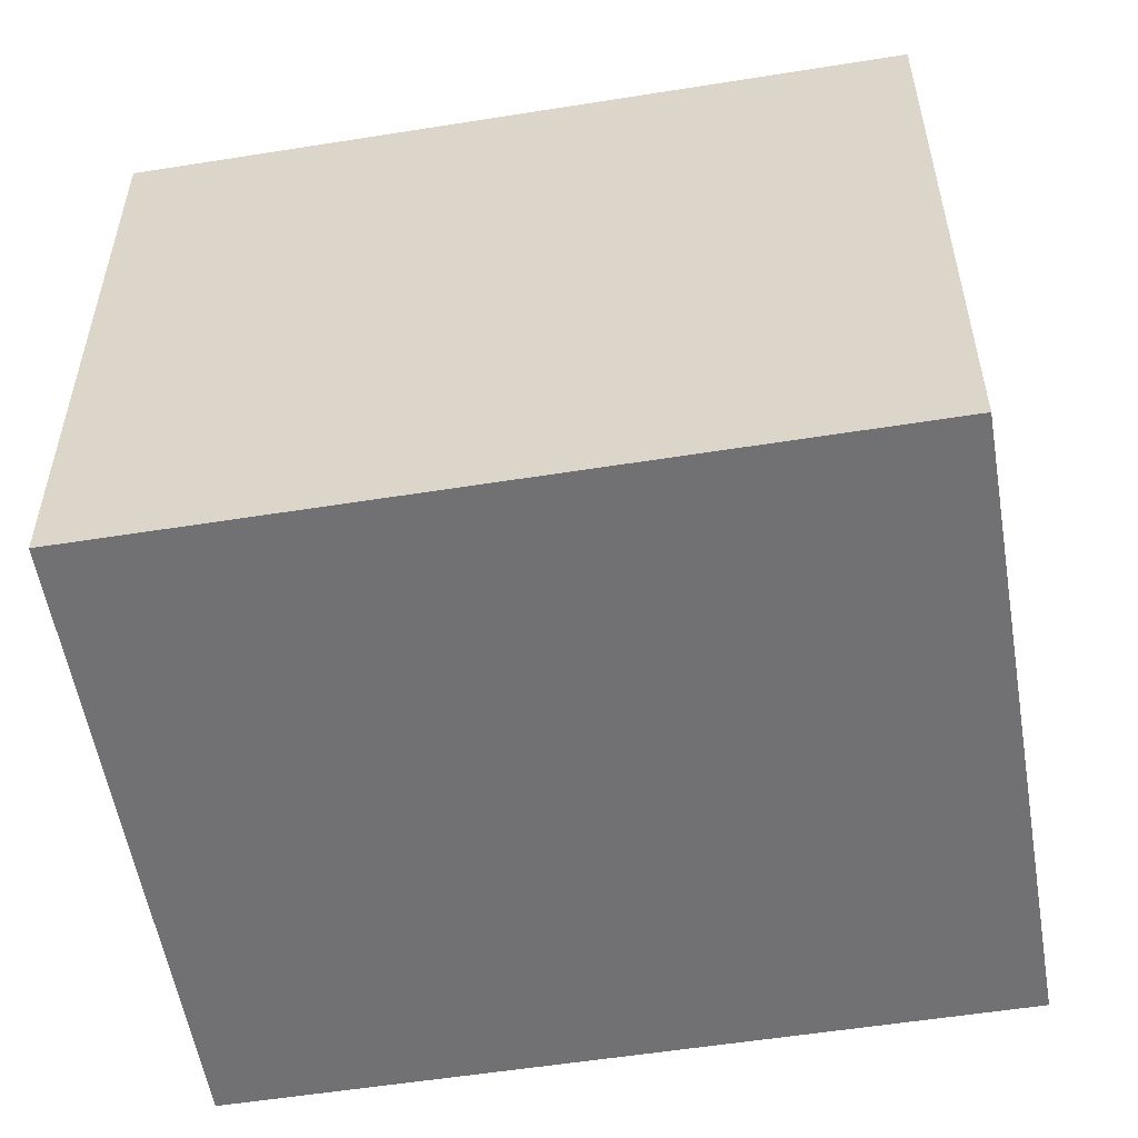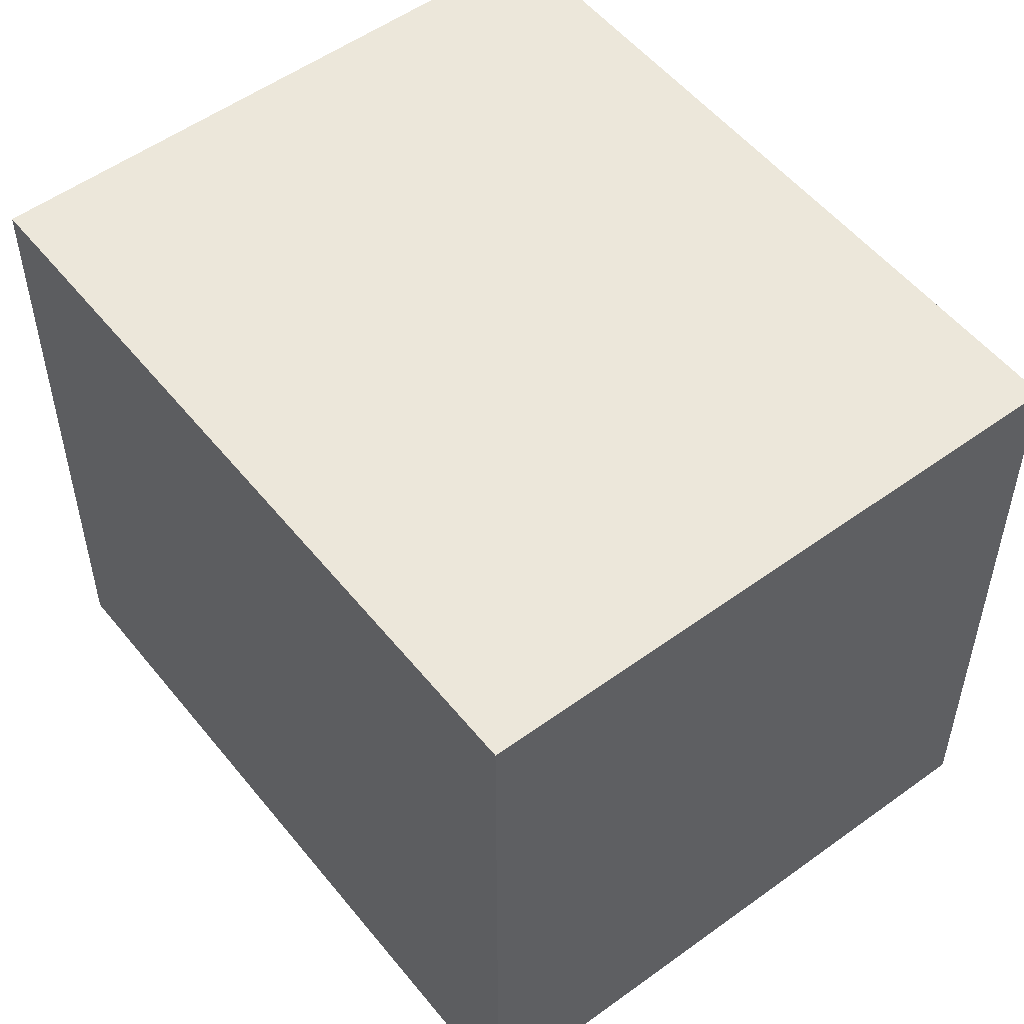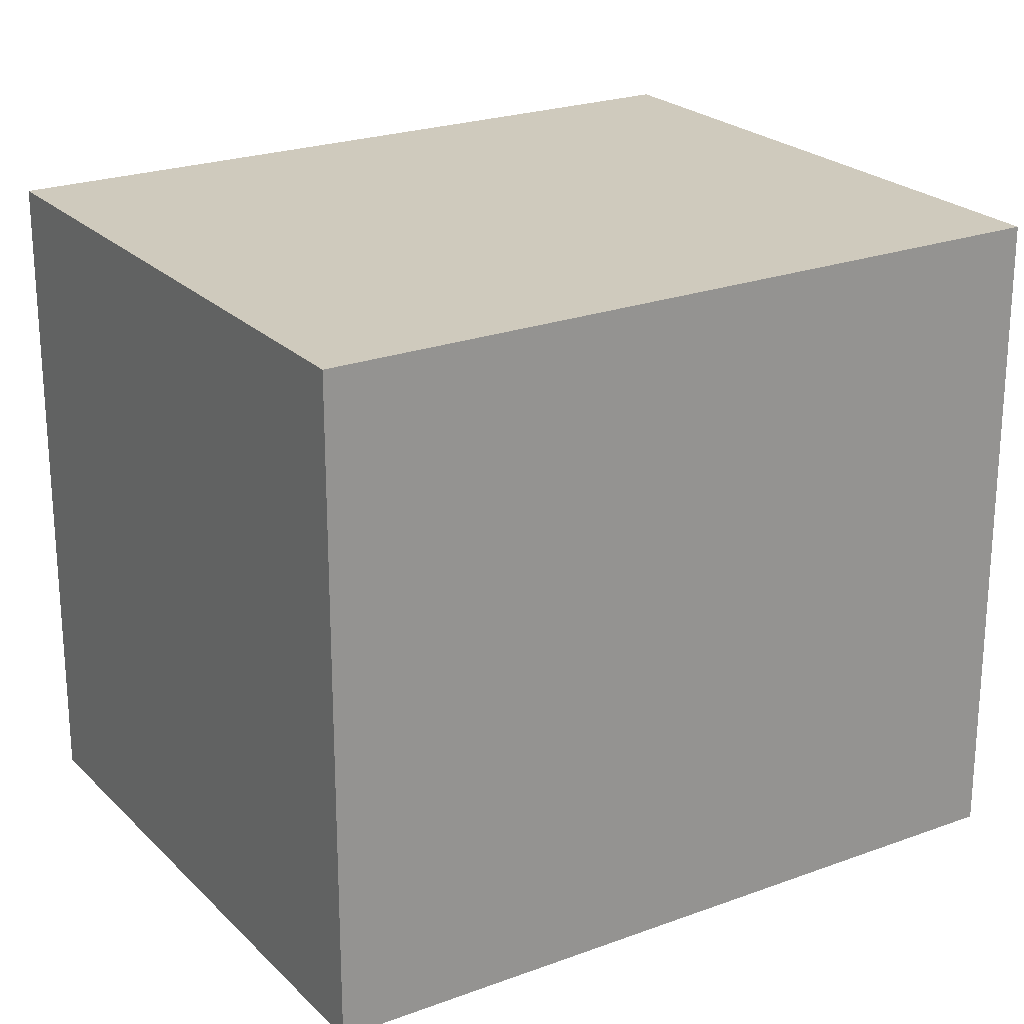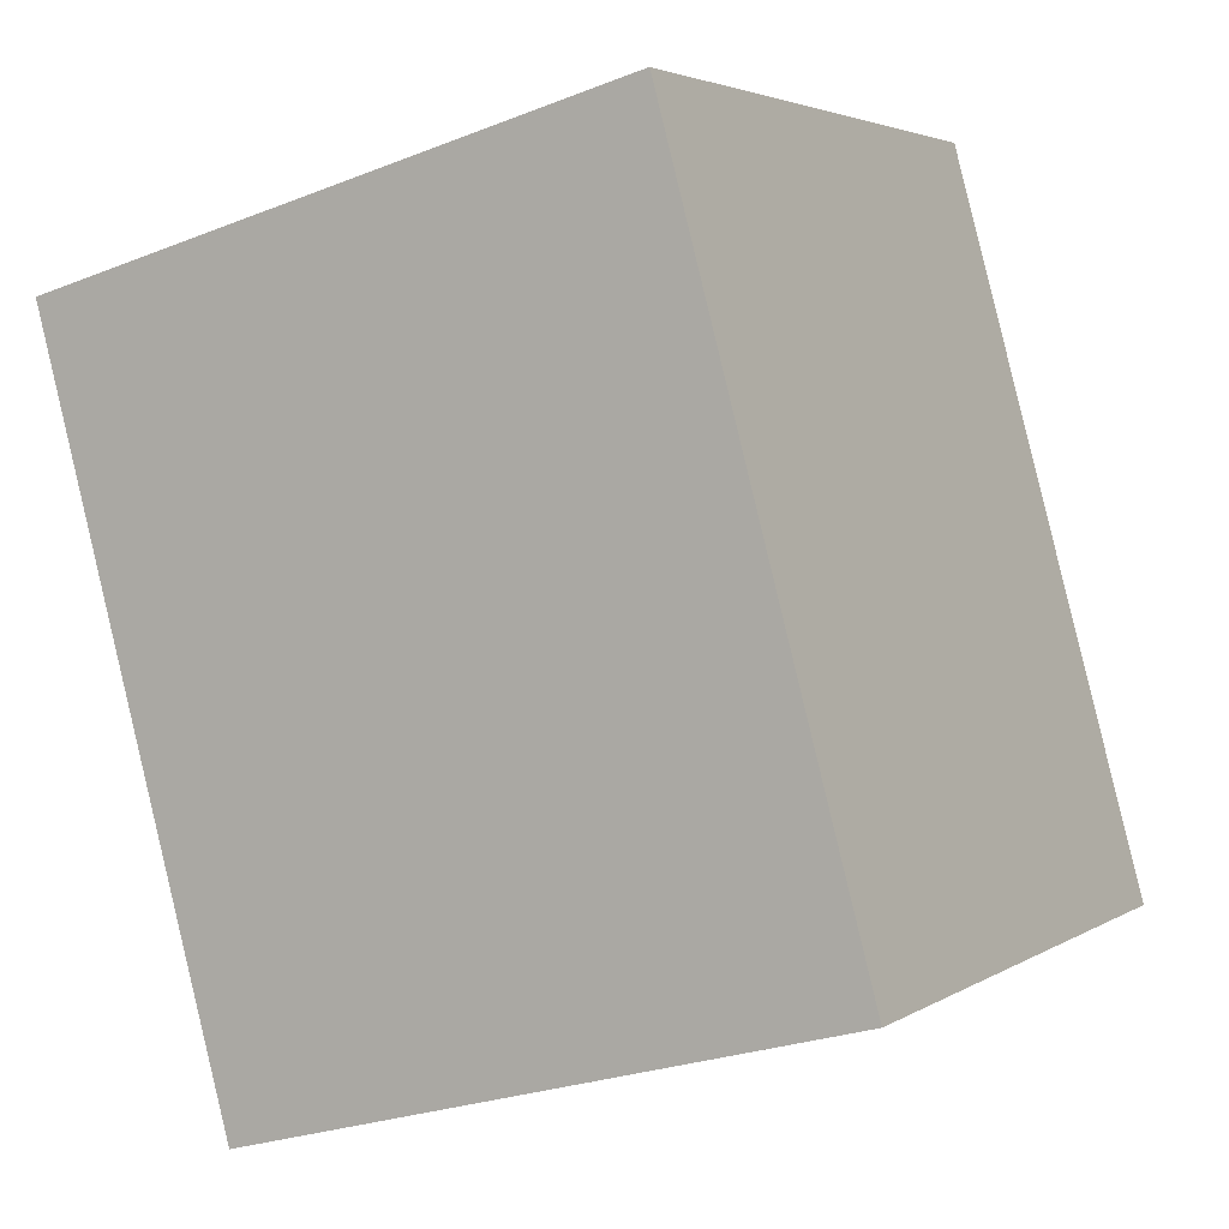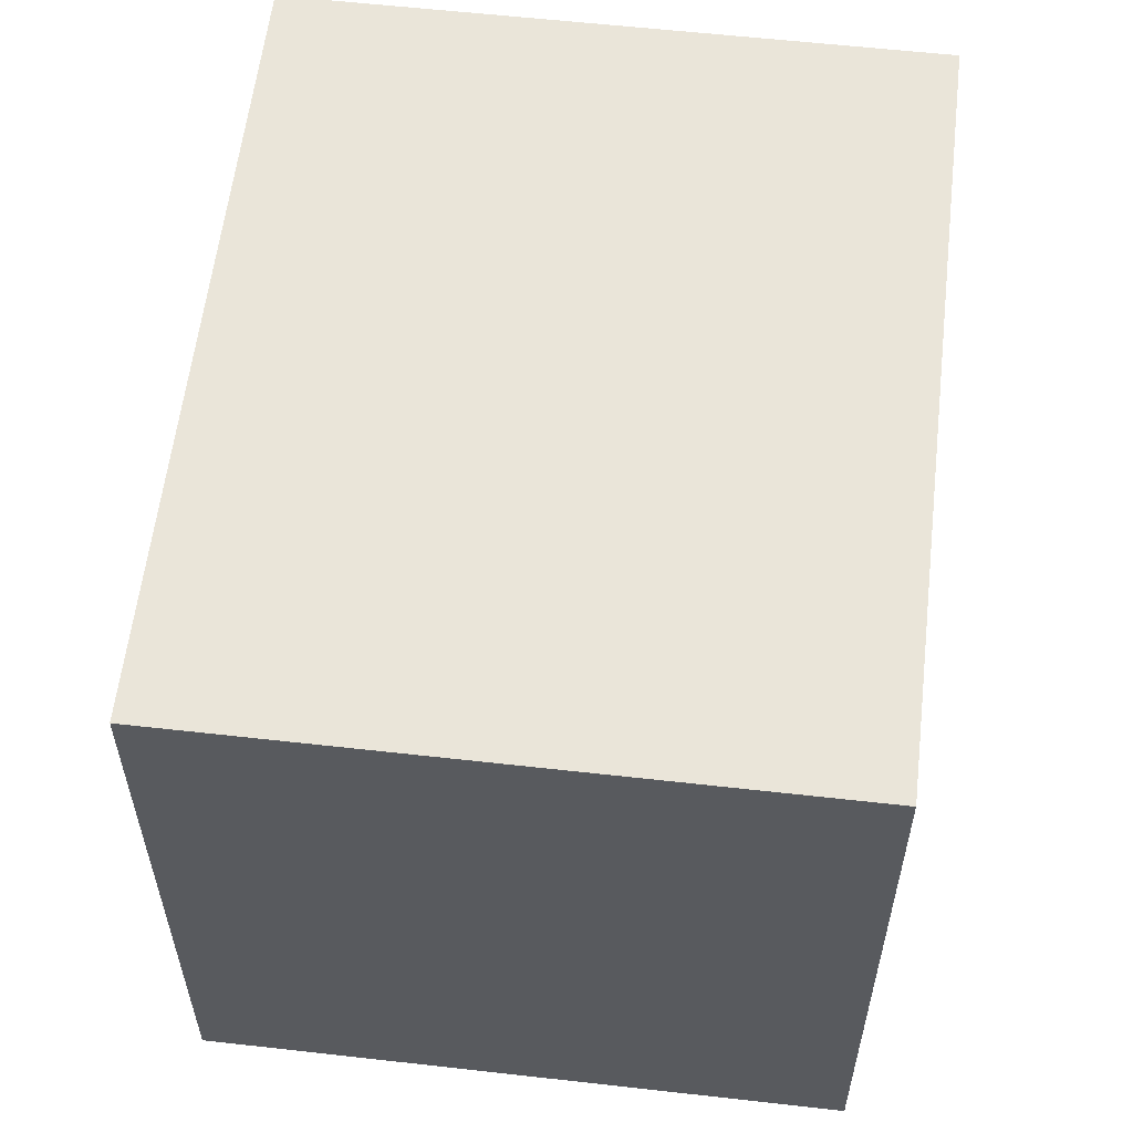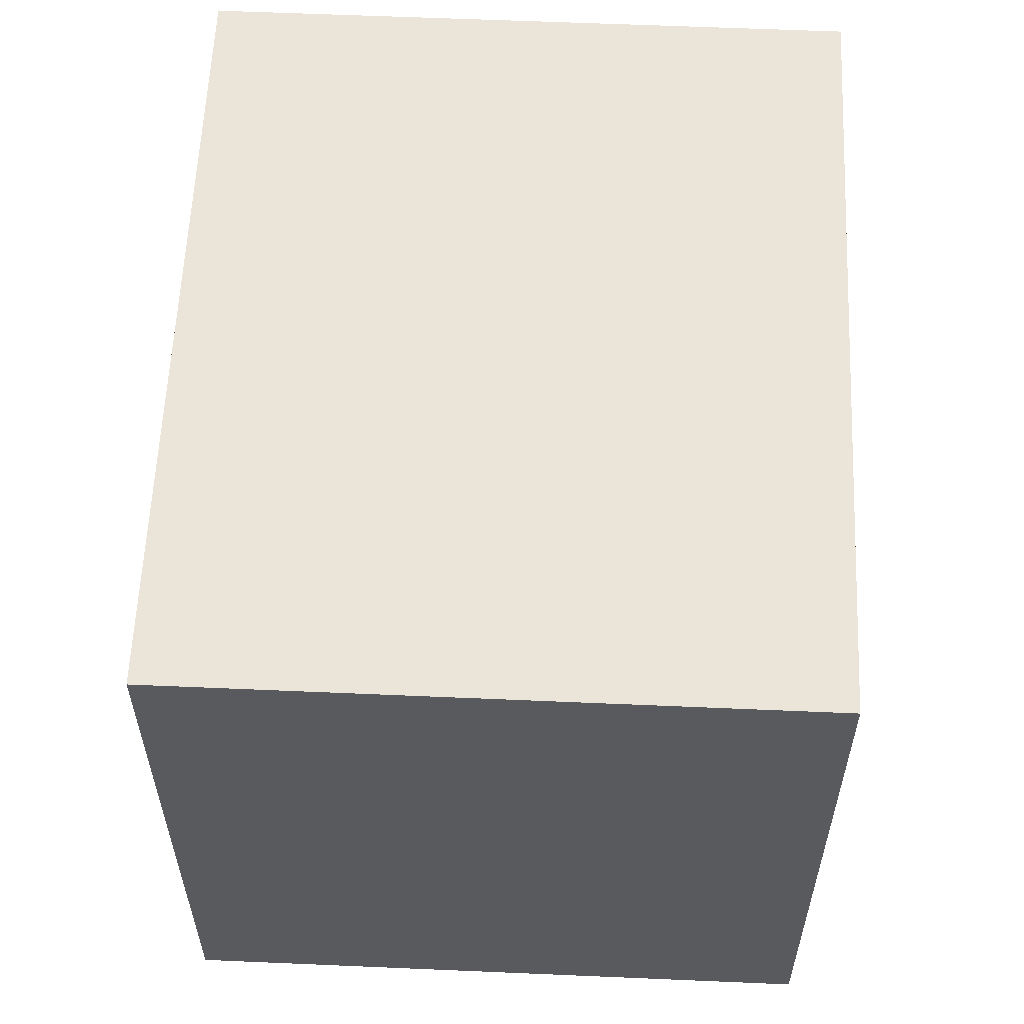
<metadata>
{"format":"obj","ext":"obj","renderer":"f3d","projection":"perspective","resolution":1024,"background":"white","views":[{"elev":-55.3,"azim":-65.3,"up":"+Y"},{"elev":53.3,"azim":157.3,"up":"+Y"},{"elev":23.1,"azim":73.0,"up":"+Y"},{"elev":3.5,"azim":-152.2,"up":"+Z"},{"elev":58.6,"azim":-158.2,"up":"+Y"},{"elev":59.2,"azim":17.7,"up":"+Y"}]}
</metadata>
<code>
v  0 2.955 1.809e-16
v  3.639 2.955 2.584
v  2.737 2.955 -0.742
v  0.901 2.955 3.326
v  2.737 4.543e-17 -0.742
v  0 0 0
v  0.901 -2.037e-16 3.326
v  3.639 -1.582e-16 2.584
g defaultobject
f 1 2 3
f 2 1 4
f 5 1 3
f 1 5 6
f 6 4 1
f 4 6 7
f 7 2 4
f 2 7 8
f 8 3 2
f 3 8 5
f 5 7 6
f 7 5 8

</code>
